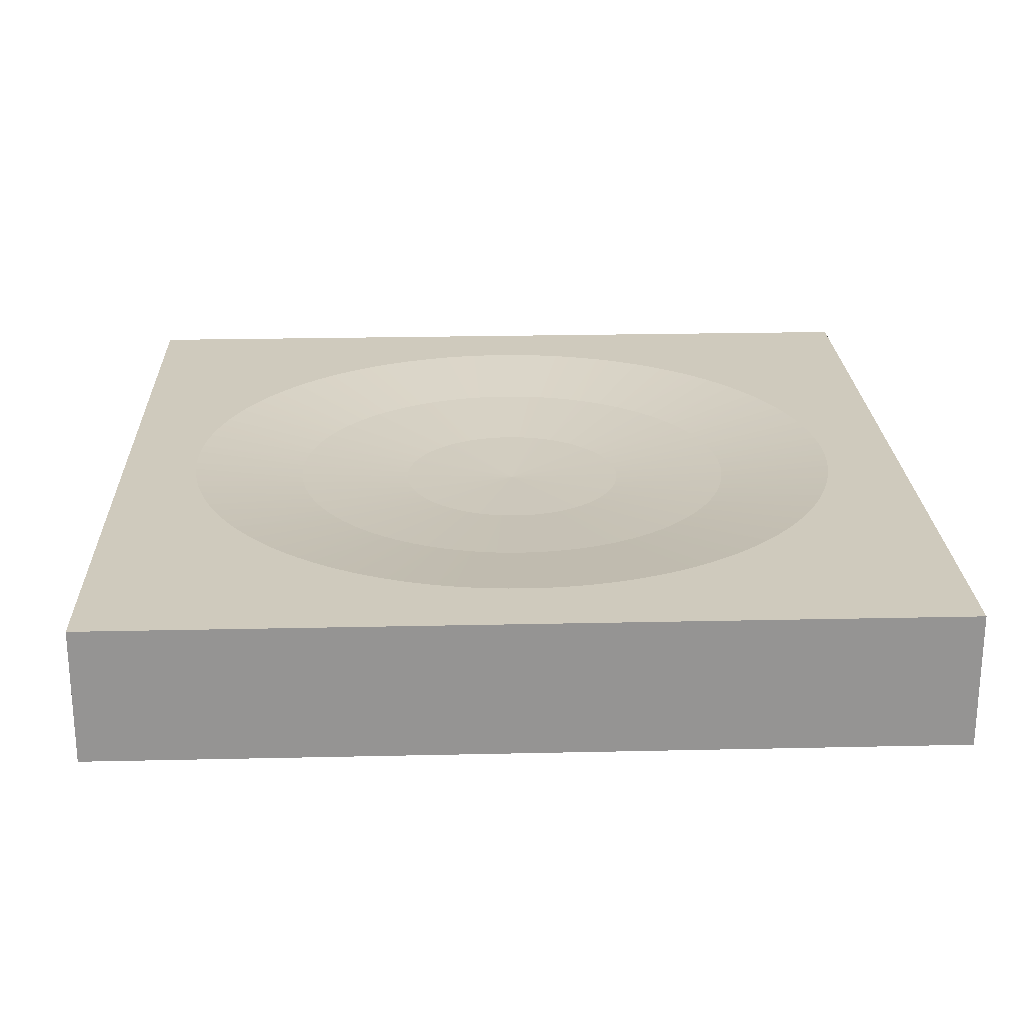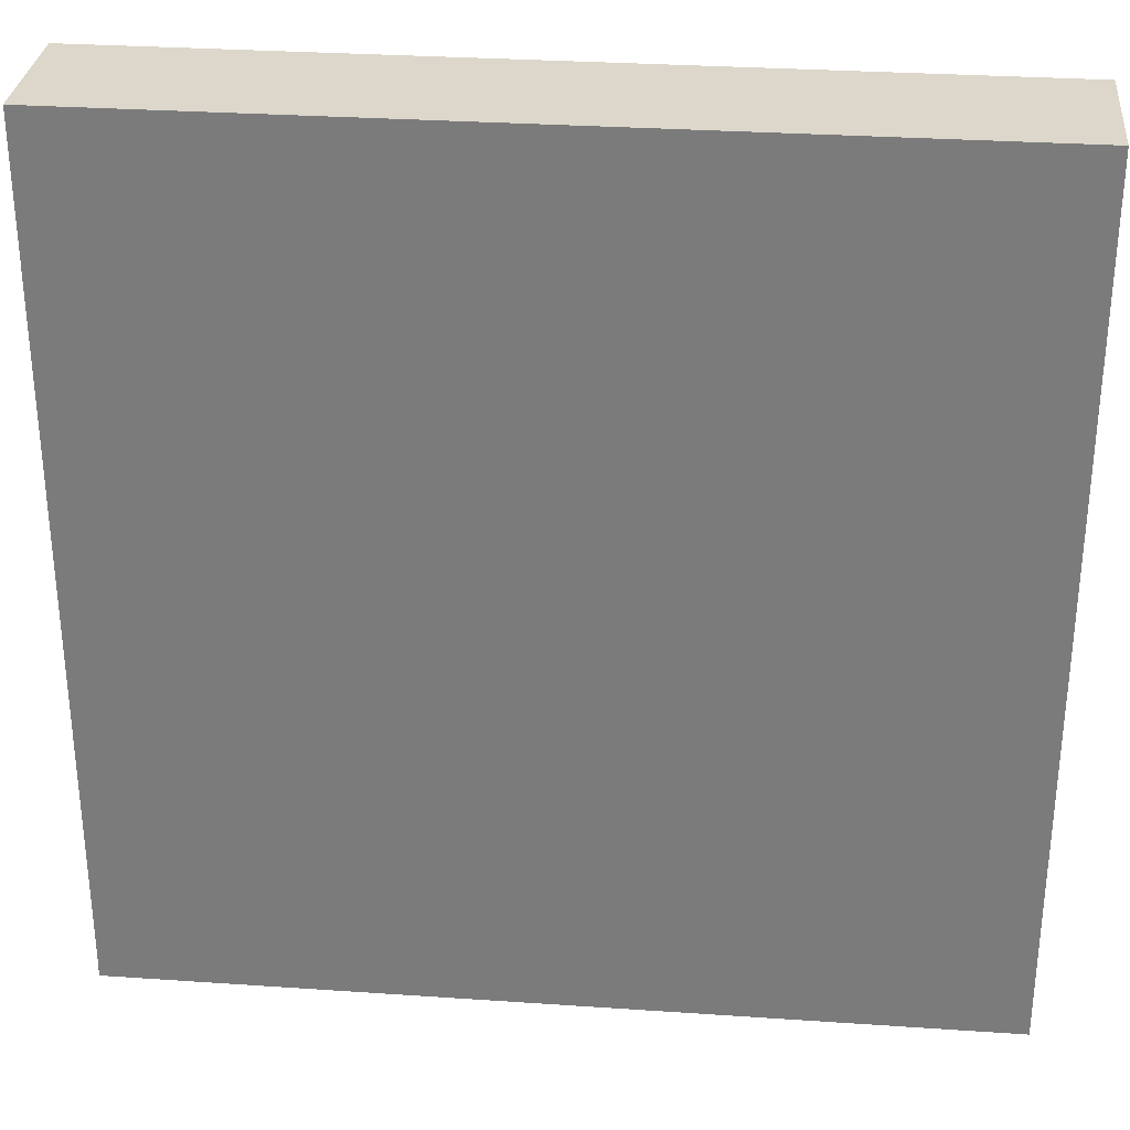
<metadata>
{"format":"obj","ext":"obj","renderer":"f3d","projection":"perspective","resolution":1024,"background":"white","views":[{"elev":23.0,"azim":87.8,"up":"+Z"},{"elev":30.7,"azim":-174.4,"up":"+Y"}]}
</metadata>
<code>
v 25 25 0
v -25 25 0
v -25 25 8
v 25 25 8
v -25 -25 0
v -25 -25 8
v 25 -25 0
v 25 -25 8
v -14.98 -13.9 8
v -14.27 -14.63 8
v -13.52 -15.32 8
v -15.66 -13.14 8
v -12.74 -15.98 8
v -16.29 -12.34 8
v -11.93 -16.6 8
v -16.89 -11.51 8
v -11.09 -17.17 8
v -17.44 -10.66 8
v -10.22 -17.7 8
v -17.95 -9.775 8
v -9.324 -18.19 8
v -18.41 -8.868 8
v -8.406 -18.63 8
v -18.83 -7.939 8
v -7.467 -19.03 8
v -19.21 -6.991 8
v -6.51 -19.37 8
v -19.53 -6.024 8
v -5.536 -19.68 8
v -19.81 -5.043 8
v -4.548 -19.93 8
v -20.03 -4.05 8
v -3.549 -20.13 8
v -20.21 -3.046 8
v -2.541 -20.28 8
v -20.34 -2.035 8
v -1.527 -20.38 8
v -20.41 -1.019 8
v -0.5096 -20.43 8
v -20.44 0 8
v 0.5096 -20.43 8
v 14.27 -14.63 8
v 13.52 -15.32 8
v 12.74 -15.98 8
v 11.93 -16.6 8
v 11.09 -17.17 8
v 10.22 -17.7 8
v 9.324 -18.19 8
v 8.406 -18.63 8
v 7.467 -19.03 8
v 6.51 -19.37 8
v 5.536 -19.68 8
v 4.548 -19.93 8
v 3.549 -20.13 8
v 2.541 -20.28 8
v 1.527 -20.38 8
v -20.41 1.019 8
v -20.34 2.035 8
v -20.21 3.046 8
v -20.03 4.05 8
v -19.81 5.043 8
v -19.53 6.024 8
v -19.21 6.991 8
v -18.83 7.939 8
v -18.41 8.868 8
v -17.95 9.775 8
v -17.44 10.66 8
v -16.89 11.51 8
v -16.29 12.34 8
v -15.66 13.14 8
v -14.98 13.9 8
v -14.27 14.63 8
v 14.98 -13.9 8
v -13.52 15.32 8
v 15.66 -13.14 8
v -12.74 15.98 8
v 16.29 -12.34 8
v -11.93 16.6 8
v 16.89 -11.51 8
v -11.09 17.17 8
v 17.44 -10.66 8
v -10.22 17.7 8
v 17.95 -9.775 8
v -9.324 18.19 8
v 18.41 -8.868 8
v -8.406 18.63 8
v 18.83 -7.939 8
v -7.467 19.03 8
v 19.21 -6.991 8
v -6.51 19.37 8
v 19.53 -6.024 8
v -5.536 19.68 8
v 19.81 -5.043 8
v -4.548 19.93 8
v 20.03 -4.05 8
v -3.549 20.13 8
v 20.21 -3.046 8
v 20.34 -2.035 8
v 20.41 -1.019 8
v 20.44 -0 8
v 3.549 20.13 8
v 4.548 19.93 8
v 5.536 19.68 8
v 6.51 19.37 8
v 7.467 19.03 8
v 8.406 18.63 8
v 9.324 18.19 8
v 10.22 17.7 8
v 11.09 17.17 8
v 11.93 16.6 8
v 12.74 15.98 8
v 13.52 15.32 8
v 14.27 14.63 8
v 14.98 13.9 8
v 15.66 13.14 8
v 16.29 12.34 8
v 16.89 11.51 8
v 17.44 10.66 8
v 17.95 9.775 8
v 18.41 8.868 8
v 18.83 7.939 8
v 19.21 6.991 8
v 19.53 6.024 8
v 19.81 5.043 8
v 20.03 4.05 8
v 20.21 3.046 8
v 20.34 2.035 8
v 20.41 1.019 8
v -0.5096 20.43 8
v -1.527 20.38 8
v -2.541 20.28 8
v 0.5096 20.43 8
v 1.527 20.38 8
v 2.541 20.28 8
v -13.65 0.3604 7.167
v -13.65 0 7.167
v -6.835 0 6.667
v -13.61 1.08 7.167
v -13.53 1.797 7.167
v -13.42 2.509 7.167
v -13.27 3.214 7.167
v -13.08 3.909 7.167
v -12.86 4.594 7.167
v -12.6 5.266 7.167
v -12.3 5.924 7.167
v -11.97 6.565 7.167
v -11.61 7.187 7.167
v -11.21 7.79 7.167
v -10.79 8.371 7.167
v -10.33 8.928 7.167
v -0 0 6.5
v -6.825 0.3607 6.667
v -9.843 9.461 7.167
v -6.797 0.7204 6.667
v -9.33 9.967 7.167
v -6.749 1.078 6.667
v -8.791 10.45 7.167
v -6.683 1.433 6.667
v -8.228 10.9 7.167
v -6.598 1.783 6.667
v -7.641 11.31 7.167
v -6.495 2.129 6.667
v -7.034 11.7 7.167
v -6.373 2.469 6.667
v -6.406 12.06 7.167
v -6.234 2.802 6.667
v -5.761 12.38 7.167
v -6.077 3.127 6.667
v -5.1 12.66 7.167
v -5.904 3.443 6.667
v -4.424 12.92 7.167
v -5.714 3.75 6.667
v -3.736 13.13 7.167
v -5.508 4.046 6.667
v -3.038 13.31 7.167
v -5.287 4.332 6.667
v -2.331 13.45 7.167
v -5.051 4.605 6.667
v -1.618 13.56 7.167
v -4.801 4.865 6.667
v -0.9004 13.62 7.167
v -4.537 5.111 6.667
v -0.1802 13.65 7.167
v -4.261 5.344 6.667
v 0.5405 13.64 7.167
v -3.973 5.561 6.667
v 1.26 13.59 7.167
v -3.674 5.763 6.667
v 1.975 13.51 7.167
v -3.365 5.949 6.667
v 2.686 13.39 7.167
v -3.046 6.118 6.667
v 3.388 13.23 7.167
v -2.719 6.27 6.667
v 4.082 13.03 7.167
v -2.385 6.405 6.667
v 4.764 12.8 7.167
v -2.043 6.522 6.667
v 5.432 12.53 7.167
v -1.696 6.621 6.667
v 6.086 12.22 7.167
v -1.344 6.701 6.667
v 6.722 11.88 7.167
v -0.9889 6.763 6.667
v 7.34 11.51 7.167
v -0.6306 6.806 6.667
v 7.937 11.11 7.167
v -0.2706 6.829 6.667
v 8.513 10.67 7.167
v 0.09022 6.834 6.667
v 9.064 10.21 7.167
v 0.4508 6.82 6.667
v 9.59 9.718 7.167
v 0.8101 6.787 6.667
v 10.09 9.198 7.167
v 1.167 6.734 6.667
v 10.56 8.653 7.167
v 1.521 6.663 6.667
v 11 8.083 7.167
v 1.87 6.574 6.667
v 11.41 7.491 7.167
v 2.215 6.466 6.667
v 11.79 6.879 7.167
v 2.553 6.34 6.667
v 12.14 6.247 7.167
v 2.884 6.196 6.667
v 12.45 5.597 7.167
v 3.207 6.036 6.667
v 12.73 4.932 7.167
v 3.521 5.858 6.667
v 12.97 4.253 7.167
v 3.825 5.664 6.667
v 13.18 3.563 7.167
v 4.119 5.454 6.667
v 13.35 2.862 7.167
v 4.401 5.229 6.667
v 13.48 2.154 7.167
v 4.671 4.99 6.667
v 13.58 1.439 7.167
v 4.928 4.736 6.667
v 13.63 0.7205 7.167
v 5.171 4.47 6.667
v 13.65 -0 7.167
v 5.399 4.19 6.667
v 13.63 -0.7205 7.167
v 5.613 3.9 6.667
v 13.58 -1.439 7.167
v 5.811 3.598 6.667
v 13.48 -2.154 7.167
v 5.993 3.286 6.667
v 13.35 -2.862 7.167
v 6.158 2.965 6.667
v 13.18 -3.563 7.167
v 6.306 2.636 6.667
v 12.97 -4.253 7.167
v 6.436 2.3 6.667
v 12.73 -4.932 7.167
v 6.549 1.957 6.667
v 12.45 -5.597 7.167
v 6.643 1.609 6.667
v 12.14 -6.247 7.167
v 6.718 1.256 6.667
v 11.79 -6.879 7.167
v 6.775 0.8996 6.667
v 11.41 -7.491 7.167
v 6.813 0.5407 6.667
v 11 -8.083 7.167
v 6.832 0.1804 6.667
v 10.56 -8.653 7.167
v 6.832 -0.1804 6.667
v 10.09 -9.198 7.167
v 6.813 -0.5407 6.667
v 9.59 -9.718 7.167
v 6.775 -0.8996 6.667
v 9.064 -10.21 7.167
v 6.718 -1.256 6.667
v 8.513 -10.67 7.167
v 6.643 -1.609 6.667
v 7.937 -11.11 7.167
v 6.549 -1.957 6.667
v 7.34 -11.51 7.167
v 6.436 -2.3 6.667
v 6.722 -11.88 7.167
v 6.306 -2.636 6.667
v 6.086 -12.22 7.167
v 6.158 -2.965 6.667
v 5.432 -12.53 7.167
v 5.993 -3.286 6.667
v 4.764 -12.8 7.167
v 5.811 -3.598 6.667
v 4.082 -13.03 7.167
v 5.613 -3.9 6.667
v 3.388 -13.23 7.167
v 5.399 -4.19 6.667
v 2.686 -13.39 7.167
v 5.171 -4.47 6.667
v 1.975 -13.51 7.167
v 4.928 -4.736 6.667
v 1.26 -13.59 7.167
v 4.671 -4.99 6.667
v 0.5405 -13.64 7.167
v 4.401 -5.229 6.667
v -0.1802 -13.65 7.167
v 4.119 -5.454 6.667
v -0.9004 -13.62 7.167
v 3.825 -5.664 6.667
v -1.618 -13.56 7.167
v 3.521 -5.858 6.667
v -2.331 -13.45 7.167
v 3.207 -6.036 6.667
v -3.038 -13.31 7.167
v 2.884 -6.196 6.667
v -3.736 -13.13 7.167
v 2.553 -6.34 6.667
v -4.424 -12.92 7.167
v 2.215 -6.466 6.667
v -5.1 -12.66 7.167
v 1.87 -6.574 6.667
v -5.761 -12.38 7.167
v 1.521 -6.663 6.667
v -6.406 -12.06 7.167
v 1.167 -6.734 6.667
v -7.034 -11.7 7.167
v 0.8101 -6.787 6.667
v -7.641 -11.31 7.167
v 0.4508 -6.82 6.667
v -8.228 -10.9 7.167
v 0.09022 -6.834 6.667
v -8.791 -10.45 7.167
v -0.2706 -6.829 6.667
v -9.33 -9.967 7.167
v -0.6306 -6.806 6.667
v -9.843 -9.461 7.167
v -0.9889 -6.763 6.667
v -10.33 -8.928 7.167
v -1.344 -6.701 6.667
v -10.79 -8.371 7.167
v -1.696 -6.621 6.667
v -11.21 -7.79 7.167
v -2.043 -6.522 6.667
v -11.61 -7.187 7.167
v -2.385 -6.405 6.667
v -11.97 -6.565 7.167
v -2.719 -6.27 6.667
v -12.3 -5.924 7.167
v -3.046 -6.118 6.667
v -12.6 -5.266 7.167
v -3.365 -5.949 6.667
v -12.86 -4.594 7.167
v -3.674 -5.763 6.667
v -13.08 -3.909 7.167
v -3.973 -5.561 6.667
v -13.27 -3.214 7.167
v -4.261 -5.344 6.667
v -13.42 -2.509 7.167
v -4.537 -5.111 6.667
v -13.53 -1.797 7.167
v -4.801 -4.865 6.667
v -13.61 -1.08 7.167
v -5.051 -4.605 6.667
v -13.65 -0.3604 7.167
v -5.287 -4.332 6.667
v -5.508 -4.046 6.667
v -5.714 -3.75 6.667
v -5.904 -3.443 6.667
v -6.077 -3.127 6.667
v -6.234 -2.802 6.667
v -6.373 -2.469 6.667
v -6.495 -2.129 6.667
v -6.598 -1.783 6.667
v -6.683 -1.433 6.667
v -6.749 -1.078 6.667
v -6.797 -0.7204 6.667
v -6.825 -0.3607 6.667
f 1 2 3
f 1 3 4
f 2 5 6
f 2 6 3
f 7 1 4
f 7 4 8
f 2 1 5
f 5 1 7
f 9 6 10
f 11 10 6
f 12 6 9
f 13 11 6
f 14 6 12
f 15 13 6
f 16 6 14
f 17 15 6
f 18 6 16
f 19 17 6
f 20 6 18
f 21 19 6
f 22 6 20
f 23 21 6
f 24 6 22
f 25 23 6
f 26 6 24
f 27 25 6
f 28 6 26
f 29 27 6
f 30 6 28
f 31 29 6
f 32 6 30
f 33 31 6
f 34 6 32
f 35 33 6
f 36 6 34
f 37 35 6
f 38 6 36
f 39 37 6
f 40 6 38
f 41 39 6
f 8 41 6
f 8 42 43
f 8 43 44
f 8 44 45
f 8 45 46
f 8 46 47
f 8 47 48
f 8 48 49
f 8 49 50
f 8 50 51
f 8 51 52
f 8 52 53
f 8 53 54
f 8 54 55
f 8 55 56
f 8 56 41
f 3 40 57
f 3 57 58
f 3 58 59
f 3 59 60
f 3 60 61
f 3 61 62
f 3 62 63
f 3 63 64
f 3 64 65
f 3 65 66
f 3 66 67
f 3 67 68
f 3 68 69
f 3 69 70
f 3 70 71
f 3 6 40
f 72 3 71
f 73 42 8
f 74 3 72
f 75 73 8
f 76 3 74
f 77 75 8
f 78 3 76
f 79 77 8
f 80 3 78
f 81 79 8
f 82 3 80
f 83 81 8
f 84 3 82
f 85 83 8
f 86 3 84
f 87 85 8
f 88 3 86
f 89 87 8
f 90 3 88
f 91 89 8
f 92 3 90
f 93 91 8
f 94 3 92
f 95 93 8
f 96 3 94
f 97 95 8
f 98 97 8
f 99 98 8
f 100 99 8
f 4 100 8
f 4 101 102
f 4 102 103
f 4 103 104
f 4 104 105
f 4 105 106
f 4 106 107
f 4 107 108
f 4 108 109
f 4 109 110
f 4 110 111
f 4 111 112
f 4 112 113
f 4 113 114
f 4 114 115
f 4 115 116
f 4 116 117
f 4 117 118
f 4 118 119
f 4 119 120
f 4 120 121
f 4 121 122
f 4 122 123
f 4 123 124
f 4 124 125
f 4 125 126
f 4 126 127
f 4 127 128
f 4 128 100
f 4 3 129
f 129 3 130
f 130 3 131
f 131 3 96
f 4 129 132
f 4 132 133
f 4 133 134
f 4 134 101
f 5 7 8
f 5 8 6
f 40 135 57
f 136 135 40
f 137 135 136
f 57 138 58
f 135 138 57
f 58 139 59
f 138 139 58
f 59 140 60
f 139 140 59
f 60 141 61
f 140 141 60
f 61 142 62
f 141 142 61
f 62 143 63
f 142 143 62
f 63 144 64
f 143 144 63
f 64 145 65
f 65 145 66
f 144 145 64
f 66 146 67
f 145 146 66
f 67 147 68
f 146 147 67
f 68 148 69
f 147 148 68
f 69 149 70
f 148 149 69
f 70 150 71
f 149 150 70
f 151 152 137
f 135 152 138
f 137 152 135
f 71 153 72
f 150 153 71
f 152 154 138
f 151 154 152
f 138 154 139
f 72 155 74
f 153 155 72
f 154 156 139
f 139 156 140
f 151 156 154
f 74 157 76
f 155 157 74
f 140 158 141
f 151 158 156
f 156 158 140
f 76 159 78
f 157 159 76
f 141 160 142
f 158 160 141
f 151 160 158
f 159 161 78
f 78 161 80
f 151 162 160
f 142 162 143
f 160 162 142
f 80 163 82
f 161 163 80
f 143 164 144
f 151 164 162
f 162 164 143
f 82 165 84
f 163 165 82
f 164 166 144
f 151 166 164
f 144 166 145
f 165 167 84
f 84 167 86
f 151 168 166
f 166 168 145
f 145 168 146
f 86 169 88
f 167 169 86
f 151 170 168
f 146 170 147
f 168 170 146
f 88 171 90
f 169 171 88
f 170 172 147
f 147 172 148
f 151 172 170
f 90 173 92
f 171 173 90
f 148 174 149
f 172 174 148
f 151 174 172
f 92 175 94
f 94 175 96
f 173 175 92
f 149 176 150
f 151 176 174
f 174 176 149
f 175 177 96
f 96 177 131
f 150 178 153
f 151 178 176
f 176 178 150
f 177 179 131
f 131 179 130
f 151 180 178
f 153 180 155
f 178 180 153
f 130 181 129
f 179 181 130
f 180 182 155
f 155 182 157
f 151 182 180
f 181 183 129
f 129 183 132
f 157 184 159
f 151 184 182
f 182 184 157
f 183 185 132
f 132 185 133
f 184 186 159
f 159 186 161
f 151 186 184
f 133 187 134
f 185 187 133
f 151 188 186
f 161 188 163
f 186 188 161
f 187 189 134
f 134 189 101
f 151 190 188
f 188 190 163
f 163 190 165
f 189 191 101
f 101 191 102
f 151 192 190
f 165 192 167
f 190 192 165
f 191 193 102
f 102 193 103
f 167 194 169
f 192 194 167
f 151 194 192
f 103 195 104
f 193 195 103
f 151 196 194
f 194 196 169
f 169 196 171
f 195 197 104
f 104 197 105
f 196 198 171
f 151 198 196
f 171 198 173
f 197 199 105
f 105 199 106
f 173 200 175
f 198 200 173
f 151 200 198
f 106 201 107
f 199 201 106
f 200 202 175
f 175 202 177
f 151 202 200
f 107 203 108
f 201 203 107
f 151 204 202
f 177 204 179
f 202 204 177
f 108 205 109
f 203 205 108
f 204 206 179
f 151 206 204
f 179 206 181
f 109 207 110
f 205 207 109
f 151 208 206
f 181 208 183
f 206 208 181
f 110 209 111
f 111 209 112
f 207 209 110
f 208 210 183
f 151 210 208
f 183 210 185
f 112 211 113
f 209 211 112
f 151 212 210
f 185 212 187
f 210 212 185
f 113 213 114
f 211 213 113
f 187 214 189
f 151 214 212
f 212 214 187
f 114 215 115
f 213 215 114
f 189 216 191
f 151 216 214
f 214 216 189
f 115 217 116
f 215 217 115
f 191 218 193
f 216 218 191
f 151 218 216
f 116 219 117
f 217 219 116
f 218 220 193
f 193 220 195
f 151 220 218
f 117 221 118
f 219 221 117
f 195 222 197
f 220 222 195
f 151 222 220
f 221 223 118
f 118 223 119
f 197 224 199
f 222 224 197
f 151 224 222
f 223 225 119
f 119 225 120
f 151 226 224
f 199 226 201
f 224 226 199
f 120 227 121
f 225 227 120
f 226 228 201
f 151 228 226
f 201 228 203
f 121 229 122
f 227 229 121
f 151 230 228
f 228 230 203
f 203 230 205
f 122 231 123
f 229 231 122
f 205 232 207
f 151 232 230
f 230 232 205
f 123 233 124
f 231 233 123
f 207 234 209
f 151 234 232
f 232 234 207
f 124 235 125
f 233 235 124
f 234 236 209
f 209 236 211
f 151 236 234
f 235 237 125
f 125 237 126
f 151 238 236
f 236 238 211
f 211 238 213
f 237 239 126
f 126 239 127
f 238 240 213
f 213 240 215
f 151 240 238
f 239 241 127
f 127 241 128
f 151 242 240
f 240 242 215
f 215 242 217
f 241 243 128
f 128 243 100
f 100 243 99
f 151 244 242
f 217 244 219
f 242 244 217
f 99 245 98
f 243 245 99
f 151 246 244
f 244 246 219
f 219 246 221
f 98 247 97
f 245 247 98
f 221 248 223
f 246 248 221
f 151 248 246
f 97 249 95
f 247 249 97
f 223 250 225
f 151 250 248
f 248 250 223
f 95 251 93
f 249 251 95
f 151 252 250
f 225 252 227
f 250 252 225
f 93 253 91
f 251 253 93
f 227 254 229
f 151 254 252
f 252 254 227
f 91 255 89
f 253 255 91
f 151 256 254
f 254 256 229
f 229 256 231
f 89 257 87
f 255 257 89
f 256 258 231
f 151 258 256
f 231 258 233
f 257 259 87
f 87 259 85
f 258 260 233
f 151 260 258
f 233 260 235
f 259 261 85
f 85 261 83
f 260 262 235
f 235 262 237
f 151 262 260
f 261 263 83
f 83 263 81
f 237 264 239
f 262 264 237
f 151 264 262
f 263 265 81
f 81 265 79
f 151 266 264
f 264 266 239
f 239 266 241
f 265 267 79
f 79 267 77
f 266 268 241
f 241 268 243
f 151 268 266
f 267 269 77
f 77 269 75
f 243 270 245
f 151 270 268
f 268 270 243
f 75 271 73
f 269 271 75
f 270 272 245
f 151 272 270
f 245 272 247
f 271 273 73
f 73 273 42
f 247 274 249
f 272 274 247
f 151 274 272
f 42 275 43
f 273 275 42
f 274 276 249
f 151 276 274
f 249 276 251
f 275 277 43
f 43 277 44
f 44 277 45
f 151 278 276
f 276 278 251
f 251 278 253
f 277 279 45
f 45 279 46
f 253 280 255
f 278 280 253
f 151 280 278
f 279 281 46
f 46 281 47
f 280 282 255
f 255 282 257
f 151 282 280
f 281 283 47
f 47 283 48
f 282 284 257
f 257 284 259
f 151 284 282
f 48 285 49
f 283 285 48
f 259 286 261
f 284 286 259
f 151 286 284
f 49 287 50
f 285 287 49
f 151 288 286
f 261 288 263
f 286 288 261
f 287 289 50
f 50 289 51
f 263 290 265
f 288 290 263
f 151 290 288
f 289 291 51
f 51 291 52
f 151 292 290
f 290 292 265
f 265 292 267
f 291 293 52
f 52 293 53
f 292 294 267
f 151 294 292
f 267 294 269
f 53 295 54
f 293 295 53
f 151 296 294
f 269 296 271
f 294 296 269
f 295 297 54
f 54 297 55
f 151 298 296
f 296 298 271
f 271 298 273
f 297 299 55
f 55 299 56
f 151 300 298
f 273 300 275
f 298 300 273
f 299 301 56
f 56 301 41
f 151 302 300
f 275 302 277
f 300 302 275
f 301 303 41
f 41 303 39
f 151 304 302
f 277 304 279
f 302 304 277
f 303 305 39
f 39 305 37
f 151 306 304
f 304 306 279
f 279 306 281
f 305 307 37
f 37 307 35
f 151 308 306
f 306 308 281
f 281 308 283
f 307 309 35
f 35 309 33
f 151 310 308
f 308 310 283
f 283 310 285
f 309 311 33
f 33 311 31
f 31 311 29
f 285 312 287
f 310 312 285
f 151 312 310
f 29 313 27
f 311 313 29
f 312 314 287
f 151 314 312
f 287 314 289
f 27 315 25
f 313 315 27
f 289 316 291
f 314 316 289
f 151 316 314
f 25 317 23
f 315 317 25
f 291 318 293
f 151 318 316
f 316 318 291
f 23 319 21
f 317 319 23
f 293 320 295
f 151 320 318
f 318 320 293
f 21 321 19
f 319 321 21
f 295 322 297
f 151 322 320
f 320 322 295
f 19 323 17
f 321 323 19
f 151 324 322
f 322 324 297
f 297 324 299
f 17 325 15
f 323 325 17
f 299 326 301
f 324 326 299
f 151 326 324
f 15 327 13
f 325 327 15
f 151 328 326
f 301 328 303
f 326 328 301
f 13 329 11
f 327 329 13
f 151 330 328
f 328 330 303
f 303 330 305
f 11 331 10
f 329 331 11
f 151 332 330
f 305 332 307
f 330 332 305
f 10 333 9
f 331 333 10
f 151 334 332
f 332 334 307
f 307 334 309
f 9 335 12
f 333 335 9
f 151 336 334
f 334 336 309
f 309 336 311
f 12 337 14
f 335 337 12
f 151 338 336
f 336 338 311
f 311 338 313
f 14 339 16
f 337 339 14
f 151 340 338
f 338 340 313
f 313 340 315
f 339 341 16
f 16 341 18
f 151 342 340
f 340 342 315
f 315 342 317
f 341 343 18
f 18 343 20
f 317 344 319
f 151 344 342
f 342 344 317
f 20 345 22
f 22 345 24
f 343 345 20
f 319 346 321
f 151 346 344
f 344 346 319
f 24 347 26
f 345 347 24
f 321 348 323
f 151 348 346
f 346 348 321
f 26 349 28
f 347 349 26
f 151 350 348
f 348 350 323
f 323 350 325
f 28 351 30
f 349 351 28
f 325 352 327
f 151 352 350
f 350 352 325
f 30 353 32
f 351 353 30
f 327 354 329
f 151 354 352
f 352 354 327
f 353 355 32
f 32 355 34
f 329 356 331
f 354 356 329
f 151 356 354
f 355 357 34
f 34 357 36
f 151 358 356
f 331 358 333
f 356 358 331
f 357 359 36
f 36 359 38
f 151 360 358
f 333 360 335
f 358 360 333
f 359 361 38
f 38 361 40
f 40 361 136
f 136 361 137
f 151 362 360
f 335 362 337
f 360 362 335
f 151 363 362
f 362 363 337
f 337 363 339
f 363 364 339
f 151 364 363
f 339 364 341
f 364 365 341
f 341 365 343
f 151 365 364
f 151 366 365
f 365 366 343
f 343 366 345
f 151 367 366
f 366 367 345
f 345 367 347
f 151 368 367
f 367 368 347
f 347 368 349
f 151 369 368
f 368 369 349
f 349 369 351
f 351 370 353
f 369 370 351
f 151 370 369
f 370 371 353
f 353 371 355
f 151 371 370
f 355 372 357
f 371 372 355
f 151 372 371
f 357 373 359
f 372 373 357
f 151 373 372
f 361 374 137
f 137 374 151
f 373 374 359
f 359 374 361
f 151 374 373

</code>
